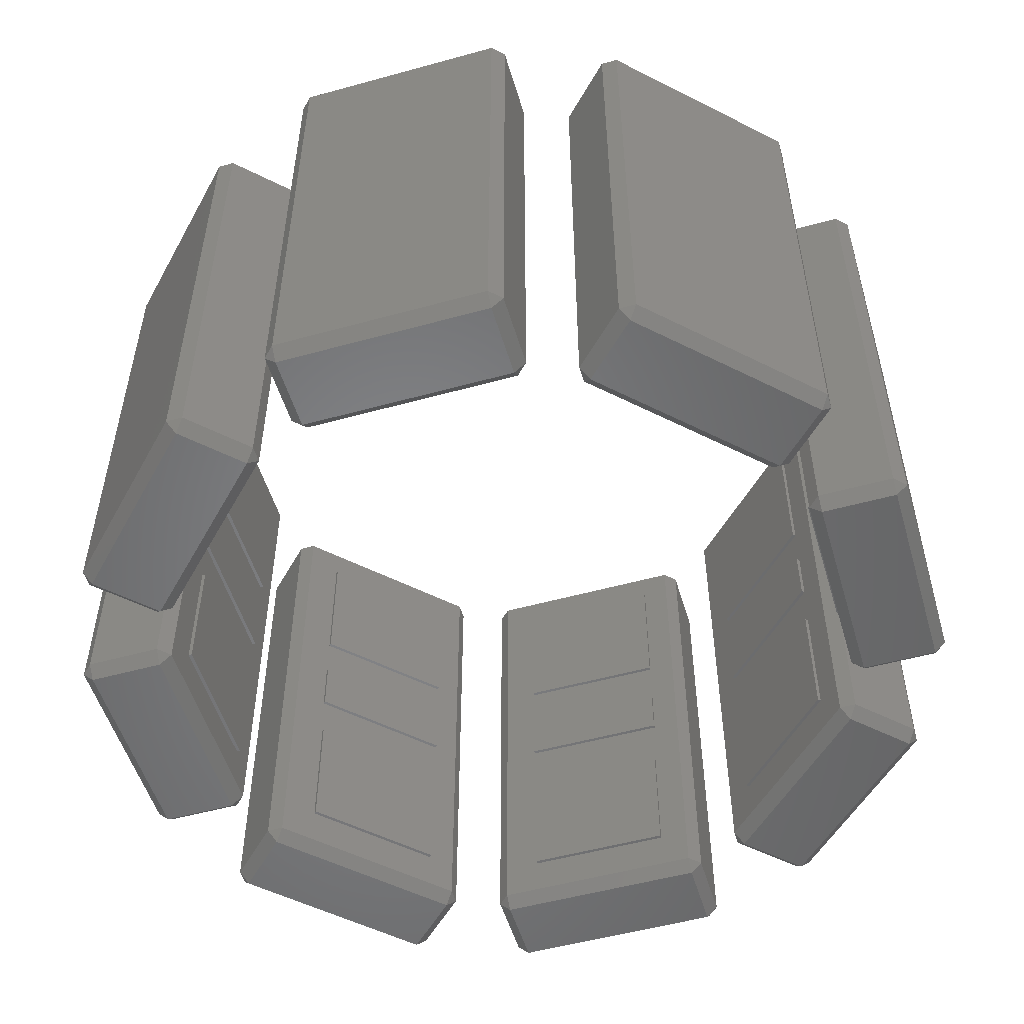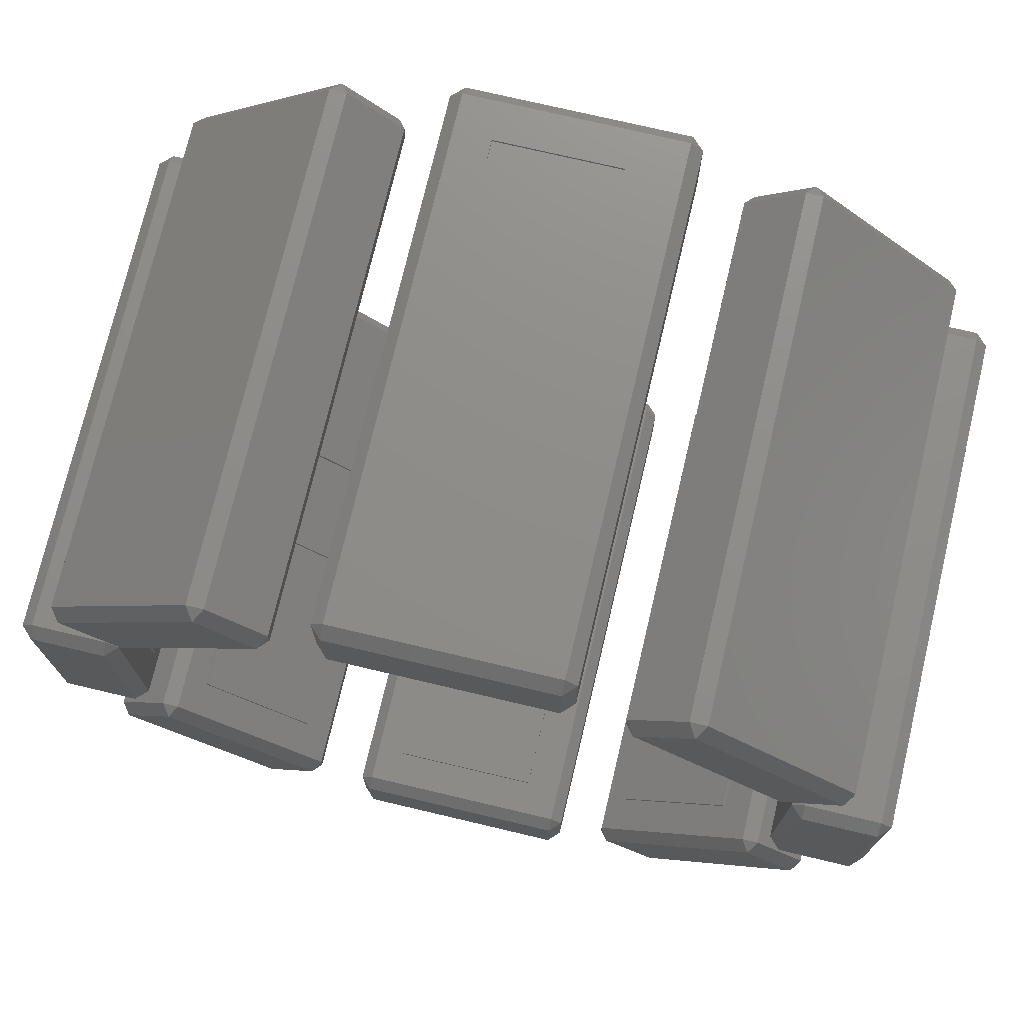
<metadata>
{"format":"stl","ext":"stl","renderer":"f3d","projection":"perspective","resolution":1024,"background":"white","views":[{"elev":-52.8,"azim":106.5,"up":"+Y"},{"elev":74.3,"azim":-166.7,"up":"+Z"}]}
</metadata>
<code>
# stl→obj: 392 verts, 752 faces
v -4.513 -18.25 74.22
v 5.897 -18.25 74.22
v -4.513 -18.25 74.02
v 5.897 -18.25 74.02
v 5.897 -16.58 74.22
v 5.897 -16.58 74.02
v -4.513 -16.58 74.22
v -4.513 -16.58 74.02
v 5.897 -6.603 65.86
v 5.897 -18.1 65.86
v 5.897 -6.603 65.56
v 5.897 -18.1 65.56
v -6.495 -6.603 65.86
v -6.495 -6.603 65.56
v -6.495 -18.1 65.86
v -6.495 -18.1 65.56
v 6.047 2.5 65.86
v 6.047 -2.5 65.86
v 6.047 2.5 65.56
v 6.047 -2.5 65.56
v -6.645 2.5 65.86
v -6.645 2.5 65.56
v -6.645 -2.5 65.86
v -6.645 -2.5 65.56
v 6.026 18.56 65.86
v 6.026 6.457 65.86
v 6.026 18.56 65.56
v 6.026 6.457 65.56
v -6.638 18.56 65.86
v -6.638 18.56 65.56
v -6.638 6.457 65.86
v -6.638 6.457 65.56
v 9 -21.5 74.22
v 9 -22.5 73.22
v 10 -21.5 73.22
v 9 -21.5 65.86
v 10 -21.5 66.86
v 9 -22.5 66.86
v -9 -21.5 74.22
v -10 -21.5 73.22
v -9 -22.5 73.22
v 9 22.5 73.22
v 9 21.5 74.22
v 10 21.5 73.22
v -10 -21.5 66.86
v -9 -21.5 65.86
v -9 -22.5 66.86
v 9 22.5 66.86
v 10 21.5 66.86
v 9 21.5 65.86
v -9 22.5 73.22
v -10 21.5 73.22
v -9 21.5 74.22
v -9 22.5 66.86
v -9 21.5 65.86
v -10 21.5 66.86
v 24.5 -6.603 53.27
v 24.5 -18.1 53.27
v 24.29 -6.603 53.06
v 24.29 -18.1 53.06
v 15.74 -6.603 62.03
v 15.53 -6.603 61.82
v 15.74 -18.1 62.03
v 15.53 -18.1 61.82
v 24.61 2.5 53.16
v 24.61 -2.5 53.16
v 24.39 2.5 52.95
v 24.39 -2.5 52.95
v 15.63 2.5 62.14
v 15.42 2.5 61.93
v 15.63 -2.5 62.14
v 15.42 -2.5 61.93
v 24.59 18.56 53.18
v 24.59 6.457 53.18
v 24.38 18.56 52.97
v 24.38 6.457 52.97
v 15.64 18.56 62.13
v 15.43 18.56 61.92
v 15.64 6.457 62.13
v 15.43 6.457 61.92
v 32.6 -21.5 56.98
v 31.9 -22.5 56.28
v 32.6 -21.5 55.57
v 26.7 -21.5 51.08
v 28.11 -21.5 51.08
v 27.4 -22.5 51.78
v 19.88 -21.5 69.71
v 18.46 -21.5 69.71
v 19.17 -22.5 69
v 31.9 22.5 56.28
v 32.6 21.5 56.98
v 32.6 21.5 55.57
v 13.97 -21.5 65.22
v 13.97 -21.5 63.8
v 14.67 -22.5 64.51
v 27.4 22.5 51.78
v 28.11 21.5 51.08
v 26.7 21.5 51.08
v 19.17 22.5 69
v 18.46 21.5 69.71
v 19.88 21.5 69.71
v 14.67 22.5 64.51
v 13.97 21.5 63.8
v 13.97 21.5 65.22
v 16.16 -6.603 12.61
v 16.16 -18.1 12.61
v 15.95 -6.603 12.82
v 15.95 -18.1 12.82
v 24.92 -6.603 21.37
v 24.71 -6.603 21.58
v 24.92 -18.1 21.37
v 24.71 -18.1 21.58
v 16.06 2.5 12.5
v 16.06 -2.5 12.5
v 15.84 2.5 12.71
v 15.84 -2.5 12.71
v 25.03 2.5 21.47
v 24.82 2.5 21.69
v 25.03 -2.5 21.47
v 24.82 -2.5 21.69
v 16.07 18.56 12.52
v 16.07 6.457 12.52
v 15.86 18.56 12.73
v 15.86 6.457 12.73
v 25.02 18.56 21.47
v 24.81 18.56 21.68
v 25.02 6.457 21.47
v 24.81 6.457 21.68
v 19.88 -21.5 4.505
v 19.17 -22.5 5.212
v 18.46 -21.5 4.505
v 13.97 -21.5 10.41
v 13.97 -21.5 8.998
v 14.67 -22.5 9.705
v 32.6 -21.5 17.23
v 32.6 -21.5 18.65
v 31.9 -22.5 17.94
v 19.17 22.5 5.212
v 19.88 21.5 4.505
v 18.46 21.5 4.505
v 28.11 -21.5 23.14
v 26.7 -21.5 23.14
v 27.4 -22.5 22.43
v 14.67 22.5 9.705
v 13.97 21.5 8.998
v 13.97 21.5 10.41
v 31.9 22.5 17.94
v 32.6 21.5 18.65
v 32.6 21.5 17.23
v 27.4 22.5 22.43
v 26.7 21.5 23.14
v 28.11 21.5 23.14
v -5.897 -6.603 8.355
v -5.897 -18.1 8.355
v -5.897 -6.603 8.655
v -5.897 -18.1 8.655
v 6.495 -6.603 8.355
v 6.495 -6.603 8.655
v 6.495 -18.1 8.355
v 6.495 -18.1 8.655
v -6.047 2.5 8.355
v -6.047 -2.5 8.355
v -6.047 2.5 8.655
v -6.047 -2.5 8.655
v 6.645 2.5 8.355
v 6.645 2.5 8.655
v 6.645 -2.5 8.355
v 6.645 -2.5 8.655
v -6.026 18.56 8.355
v -6.026 6.457 8.355
v -6.026 18.56 8.655
v -6.026 6.457 8.655
v 6.638 18.56 8.355
v 6.638 18.56 8.655
v 6.638 6.457 8.355
v 6.638 6.457 8.655
v -9 -21.5 0
v -9 -22.5 1
v -10 -21.5 1
v -9 -21.5 8.355
v -10 -21.5 7.355
v -9 -22.5 7.355
v 9 -21.5 0
v 10 -21.5 1
v 9 -22.5 1
v -9 22.5 1
v -9 21.5 0
v -10 21.5 1
v 10 -21.5 7.355
v 9 -21.5 8.355
v 9 -22.5 7.355
v -9 22.5 7.355
v -10 21.5 7.355
v -9 21.5 8.355
v 9 22.5 1
v 10 21.5 1
v 9 21.5 0
v 9 22.5 7.355
v 9 21.5 8.355
v 10 21.5 7.355
v -24.5 -6.603 20.95
v -24.5 -18.1 20.95
v -24.29 -6.603 21.16
v -24.29 -18.1 21.16
v -15.74 -6.603 12.18
v -15.53 -6.603 12.4
v -15.74 -18.1 12.18
v -15.53 -18.1 12.4
v -24.61 2.5 21.05
v -24.61 -2.5 21.05
v -24.39 2.5 21.26
v -24.39 -2.5 21.26
v -15.63 2.5 12.08
v -15.42 2.5 12.29
v -15.63 -2.5 12.08
v -15.42 -2.5 12.29
v -24.59 18.56 21.04
v -24.59 6.457 21.04
v -24.38 18.56 21.25
v -24.38 6.457 21.25
v -15.64 18.56 12.08
v -15.43 18.56 12.3
v -15.64 6.457 12.08
v -15.43 6.457 12.3
v -32.6 -21.5 17.23
v -31.9 -22.5 17.94
v -32.6 -21.5 18.65
v -26.7 -21.5 23.14
v -28.11 -21.5 23.14
v -27.4 -22.5 22.43
v -19.88 -21.5 4.505
v -18.46 -21.5 4.505
v -19.17 -22.5 5.212
v -31.9 22.5 17.94
v -32.6 21.5 17.23
v -32.6 21.5 18.65
v -13.97 -21.5 8.998
v -13.97 -21.5 10.41
v -14.67 -22.5 9.705
v -27.4 22.5 22.43
v -28.11 21.5 23.14
v -26.7 21.5 23.14
v -19.17 22.5 5.212
v -18.46 21.5 4.505
v -19.88 21.5 4.505
v -14.67 22.5 9.705
v -13.97 21.5 10.41
v -13.97 21.5 8.998
v 28.75 -6.603 31.21
v 28.75 -18.1 31.21
v 28.45 -6.603 31.21
v 28.45 -18.1 31.21
v 28.75 -6.603 43.6
v 28.45 -6.603 43.6
v 28.75 -18.1 43.6
v 28.45 -18.1 43.6
v 28.75 2.5 31.06
v 28.75 -2.5 31.06
v 28.45 2.5 31.06
v 28.45 -2.5 31.06
v 28.75 2.5 43.75
v 28.45 2.5 43.75
v 28.75 -2.5 43.75
v 28.45 -2.5 43.75
v 28.75 18.56 31.08
v 28.75 6.457 31.08
v 28.45 18.56 31.08
v 28.45 6.457 31.08
v 28.75 18.56 43.75
v 28.45 18.56 43.75
v 28.75 6.457 43.75
v 28.45 6.457 43.75
v 37.11 -21.5 28.11
v 36.11 -22.5 28.11
v 36.11 -21.5 27.11
v 28.75 -21.5 28.11
v 29.75 -21.5 27.11
v 29.75 -22.5 28.11
v 37.11 -21.5 46.11
v 36.11 -21.5 47.11
v 36.11 -22.5 46.11
v 36.11 22.5 28.11
v 37.11 21.5 28.11
v 36.11 21.5 27.11
v 29.75 -21.5 47.11
v 28.75 -21.5 46.11
v 29.75 -22.5 46.11
v 29.75 22.5 28.11
v 29.75 21.5 27.11
v 28.75 21.5 28.11
v 36.11 22.5 46.11
v 36.11 21.5 47.11
v 37.11 21.5 46.11
v 29.75 22.5 46.11
v 28.75 21.5 46.11
v 29.75 21.5 47.11
v -28.75 -6.603 43
v -28.75 -18.1 43
v -28.45 -6.603 43
v -28.45 -18.1 43
v -28.75 -6.603 30.61
v -28.45 -6.603 30.61
v -28.75 -18.1 30.61
v -28.45 -18.1 30.61
v -28.75 2.5 43.15
v -28.75 -2.5 43.15
v -28.45 2.5 43.15
v -28.45 -2.5 43.15
v -28.75 2.5 30.46
v -28.45 2.5 30.46
v -28.75 -2.5 30.46
v -28.45 -2.5 30.46
v -28.75 18.56 43.13
v -28.75 6.457 43.13
v -28.45 18.56 43.13
v -28.45 6.457 43.13
v -28.75 18.56 30.47
v -28.45 18.56 30.47
v -28.75 6.457 30.47
v -28.45 6.457 30.47
v -37.11 -21.5 46.11
v -36.11 -22.5 46.11
v -36.11 -21.5 47.11
v -28.75 -21.5 46.11
v -29.75 -21.5 47.11
v -29.75 -22.5 46.11
v -37.11 -21.5 28.11
v -36.11 -21.5 27.11
v -36.11 -22.5 28.11
v -36.11 22.5 46.11
v -37.11 21.5 46.11
v -36.11 21.5 47.11
v -29.75 -21.5 27.11
v -28.75 -21.5 28.11
v -29.75 -22.5 28.11
v -29.75 22.5 46.11
v -29.75 21.5 47.11
v -28.75 21.5 46.11
v -36.11 22.5 28.11
v -36.11 21.5 27.11
v -37.11 21.5 28.11
v -29.75 22.5 28.11
v -28.75 21.5 28.11
v -29.75 21.5 27.11
v -16.16 -6.603 61.61
v -16.16 -18.1 61.61
v -15.95 -6.603 61.4
v -15.95 -18.1 61.4
v -24.92 -6.603 52.85
v -24.71 -6.603 52.63
v -24.92 -18.1 52.85
v -24.71 -18.1 52.63
v -16.06 2.5 61.71
v -16.06 -2.5 61.71
v -15.84 2.5 61.5
v -15.84 -2.5 61.5
v -25.03 2.5 52.74
v -24.82 2.5 52.53
v -25.03 -2.5 52.74
v -24.82 -2.5 52.53
v -16.07 18.56 61.7
v -16.07 6.457 61.7
v -15.86 18.56 61.49
v -15.86 6.457 61.49
v -25.02 18.56 52.75
v -24.81 18.56 52.53
v -25.02 6.457 52.75
v -24.81 6.457 52.53
v -19.88 -21.5 69.71
v -19.17 -22.5 69
v -18.46 -21.5 69.71
v -13.97 -21.5 63.8
v -13.97 -21.5 65.22
v -14.67 -22.5 64.51
v -32.6 -21.5 56.98
v -32.6 -21.5 55.57
v -31.9 -22.5 56.28
v -19.17 22.5 69
v -19.88 21.5 69.71
v -18.46 21.5 69.71
v -28.11 -21.5 51.08
v -26.7 -21.5 51.08
v -27.4 -22.5 51.78
v -14.67 22.5 64.51
v -13.97 21.5 65.22
v -13.97 21.5 63.8
v -31.9 22.5 56.28
v -32.6 21.5 55.57
v -32.6 21.5 56.98
v -27.4 22.5 51.78
v -26.7 21.5 51.08
v -28.11 21.5 51.08
f 1 2 3
f 3 2 4
f 2 5 4
f 4 5 6
f 5 7 6
f 6 7 8
f 7 1 8
f 8 1 3
f 3 4 8
f 8 4 6
f 9 10 11
f 11 10 12
f 13 9 14
f 14 9 11
f 15 13 16
f 16 13 14
f 10 15 12
f 12 15 16
f 12 16 11
f 11 16 14
f 17 18 19
f 19 18 20
f 21 17 22
f 22 17 19
f 23 21 24
f 24 21 22
f 18 23 20
f 20 23 24
f 20 24 19
f 19 24 22
f 25 26 27
f 27 26 28
f 29 25 30
f 30 25 27
f 31 29 32
f 32 29 30
f 26 31 28
f 28 31 32
f 28 32 27
f 27 32 30
f 33 34 35
f 36 37 38
f 34 38 35
f 35 38 37
f 39 40 41
f 42 43 44
f 43 33 44
f 44 33 35
f 45 46 47
f 38 47 36
f 36 47 46
f 47 41 45
f 45 41 40
f 48 49 50
f 49 37 50
f 50 37 36
f 51 52 53
f 52 40 53
f 53 40 39
f 42 51 43
f 43 51 53
f 54 55 56
f 55 46 56
f 56 46 45
f 51 54 52
f 52 54 56
f 54 48 55
f 55 48 50
f 48 42 49
f 49 42 44
f 41 34 39
f 39 34 33
f 35 37 44
f 44 37 49
f 38 34 47
f 47 34 41
f 9 36 10
f 10 36 46
f 10 46 15
f 15 46 13
f 13 46 23
f 13 23 18
f 36 9 18
f 18 9 13
f 18 17 36
f 36 17 50
f 50 17 26
f 50 26 25
f 17 21 26
f 26 21 31
f 31 21 55
f 31 55 29
f 29 55 25
f 25 55 50
f 55 21 46
f 46 21 23
f 45 40 56
f 56 40 52
f 5 2 33
f 33 2 1
f 33 1 39
f 39 1 7
f 39 7 53
f 53 7 43
f 43 7 5
f 43 5 33
f 51 42 54
f 54 42 48
f 57 58 59
f 59 58 60
f 61 57 62
f 62 57 59
f 63 61 64
f 64 61 62
f 58 63 60
f 60 63 64
f 60 64 59
f 59 64 62
f 65 66 67
f 67 66 68
f 69 65 70
f 70 65 67
f 71 69 72
f 72 69 70
f 66 71 68
f 68 71 72
f 68 72 67
f 67 72 70
f 73 74 75
f 75 74 76
f 77 73 78
f 78 73 75
f 79 77 80
f 80 77 78
f 74 79 76
f 76 79 80
f 76 80 75
f 75 80 78
f 81 82 83
f 84 85 86
f 82 86 83
f 83 86 85
f 87 88 89
f 90 91 92
f 91 81 92
f 92 81 83
f 93 94 95
f 86 95 84
f 84 95 94
f 95 89 93
f 93 89 88
f 96 97 98
f 97 85 98
f 98 85 84
f 99 100 101
f 100 88 101
f 101 88 87
f 90 99 91
f 91 99 101
f 102 103 104
f 103 94 104
f 104 94 93
f 99 102 100
f 100 102 104
f 102 96 103
f 103 96 98
f 96 90 97
f 97 90 92
f 89 82 87
f 87 82 81
f 83 85 92
f 92 85 97
f 86 82 95
f 95 82 89
f 57 84 58
f 58 84 94
f 58 94 63
f 63 94 61
f 61 94 71
f 61 71 66
f 84 57 66
f 66 57 61
f 66 65 84
f 84 65 98
f 98 65 74
f 98 74 73
f 65 69 74
f 74 69 79
f 79 69 103
f 79 103 77
f 77 103 73
f 73 103 98
f 103 69 94
f 94 69 71
f 93 88 104
f 104 88 100
f 87 81 101
f 101 81 91
f 99 90 102
f 102 90 96
f 105 106 107
f 107 106 108
f 109 105 110
f 110 105 107
f 111 109 112
f 112 109 110
f 106 111 108
f 108 111 112
f 108 112 107
f 107 112 110
f 113 114 115
f 115 114 116
f 117 113 118
f 118 113 115
f 119 117 120
f 120 117 118
f 114 119 116
f 116 119 120
f 116 120 115
f 115 120 118
f 121 122 123
f 123 122 124
f 125 121 126
f 126 121 123
f 127 125 128
f 128 125 126
f 122 127 124
f 124 127 128
f 124 128 123
f 123 128 126
f 129 130 131
f 132 133 134
f 130 134 131
f 131 134 133
f 135 136 137
f 138 139 140
f 139 129 140
f 140 129 131
f 141 142 143
f 134 143 132
f 132 143 142
f 143 137 141
f 141 137 136
f 144 145 146
f 145 133 146
f 146 133 132
f 147 148 149
f 148 136 149
f 149 136 135
f 138 147 139
f 139 147 149
f 150 151 152
f 151 142 152
f 152 142 141
f 147 150 148
f 148 150 152
f 150 144 151
f 151 144 146
f 144 138 145
f 145 138 140
f 137 130 135
f 135 130 129
f 131 133 140
f 140 133 145
f 134 130 143
f 143 130 137
f 105 132 106
f 106 132 142
f 106 142 111
f 111 142 109
f 109 142 119
f 109 119 114
f 132 105 114
f 114 105 109
f 114 113 132
f 132 113 146
f 146 113 122
f 146 122 121
f 113 117 122
f 122 117 127
f 127 117 151
f 127 151 125
f 125 151 121
f 121 151 146
f 151 117 142
f 142 117 119
f 141 136 152
f 152 136 148
f 135 129 149
f 149 129 139
f 147 138 150
f 150 138 144
f 153 154 155
f 155 154 156
f 157 153 158
f 158 153 155
f 159 157 160
f 160 157 158
f 154 159 156
f 156 159 160
f 156 160 155
f 155 160 158
f 161 162 163
f 163 162 164
f 165 161 166
f 166 161 163
f 167 165 168
f 168 165 166
f 162 167 164
f 164 167 168
f 164 168 163
f 163 168 166
f 169 170 171
f 171 170 172
f 173 169 174
f 174 169 171
f 175 173 176
f 176 173 174
f 170 175 172
f 172 175 176
f 172 176 171
f 171 176 174
f 177 178 179
f 180 181 182
f 178 182 179
f 179 182 181
f 183 184 185
f 186 187 188
f 187 177 188
f 188 177 179
f 189 190 191
f 182 191 180
f 180 191 190
f 191 185 189
f 189 185 184
f 192 193 194
f 193 181 194
f 194 181 180
f 195 196 197
f 196 184 197
f 197 184 183
f 186 195 187
f 187 195 197
f 198 199 200
f 199 190 200
f 200 190 189
f 195 198 196
f 196 198 200
f 198 192 199
f 199 192 194
f 192 186 193
f 193 186 188
f 185 178 183
f 183 178 177
f 179 181 188
f 188 181 193
f 182 178 191
f 191 178 185
f 153 180 154
f 154 180 190
f 154 190 159
f 159 190 157
f 157 190 167
f 157 167 162
f 180 153 162
f 162 153 157
f 162 161 180
f 180 161 194
f 194 161 170
f 194 170 169
f 161 165 170
f 170 165 175
f 175 165 199
f 175 199 173
f 173 199 169
f 169 199 194
f 199 165 190
f 190 165 167
f 189 184 200
f 200 184 196
f 183 177 197
f 197 177 187
f 195 186 198
f 198 186 192
f 201 202 203
f 203 202 204
f 205 201 206
f 206 201 203
f 207 205 208
f 208 205 206
f 202 207 204
f 204 207 208
f 204 208 203
f 203 208 206
f 209 210 211
f 211 210 212
f 213 209 214
f 214 209 211
f 215 213 216
f 216 213 214
f 210 215 212
f 212 215 216
f 212 216 211
f 211 216 214
f 217 218 219
f 219 218 220
f 221 217 222
f 222 217 219
f 223 221 224
f 224 221 222
f 218 223 220
f 220 223 224
f 220 224 219
f 219 224 222
f 225 226 227
f 228 229 230
f 226 230 227
f 227 230 229
f 231 232 233
f 234 235 236
f 235 225 236
f 236 225 227
f 237 238 239
f 230 239 228
f 228 239 238
f 239 233 237
f 237 233 232
f 240 241 242
f 241 229 242
f 242 229 228
f 243 244 245
f 244 232 245
f 245 232 231
f 234 243 235
f 235 243 245
f 246 247 248
f 247 238 248
f 248 238 237
f 243 246 244
f 244 246 248
f 246 240 247
f 247 240 242
f 240 234 241
f 241 234 236
f 233 226 231
f 231 226 225
f 227 229 236
f 236 229 241
f 230 226 239
f 239 226 233
f 201 228 202
f 202 228 238
f 202 238 207
f 207 238 205
f 205 238 215
f 205 215 210
f 228 201 210
f 210 201 205
f 210 209 228
f 228 209 242
f 242 209 218
f 242 218 217
f 209 213 218
f 218 213 223
f 223 213 247
f 223 247 221
f 221 247 217
f 217 247 242
f 247 213 238
f 238 213 215
f 237 232 248
f 248 232 244
f 231 225 245
f 245 225 235
f 243 234 246
f 246 234 240
f 249 250 251
f 251 250 252
f 253 249 254
f 254 249 251
f 255 253 256
f 256 253 254
f 250 255 252
f 252 255 256
f 252 256 251
f 251 256 254
f 257 258 259
f 259 258 260
f 261 257 262
f 262 257 259
f 263 261 264
f 264 261 262
f 258 263 260
f 260 263 264
f 260 264 259
f 259 264 262
f 265 266 267
f 267 266 268
f 269 265 270
f 270 265 267
f 271 269 272
f 272 269 270
f 266 271 268
f 268 271 272
f 268 272 267
f 267 272 270
f 273 274 275
f 276 277 278
f 274 278 275
f 275 278 277
f 279 280 281
f 282 283 284
f 283 273 284
f 284 273 275
f 285 286 287
f 278 287 276
f 276 287 286
f 287 281 285
f 285 281 280
f 288 289 290
f 289 277 290
f 290 277 276
f 291 292 293
f 292 280 293
f 293 280 279
f 282 291 283
f 283 291 293
f 294 295 296
f 295 286 296
f 296 286 285
f 291 294 292
f 292 294 296
f 294 288 295
f 295 288 290
f 288 282 289
f 289 282 284
f 281 274 279
f 279 274 273
f 275 277 284
f 284 277 289
f 278 274 287
f 287 274 281
f 249 276 250
f 250 276 286
f 250 286 255
f 255 286 253
f 253 286 263
f 253 263 258
f 276 249 258
f 258 249 253
f 258 257 276
f 276 257 290
f 290 257 266
f 290 266 265
f 257 261 266
f 266 261 271
f 271 261 295
f 271 295 269
f 269 295 265
f 265 295 290
f 295 261 286
f 286 261 263
f 285 280 296
f 296 280 292
f 279 273 293
f 293 273 283
f 291 282 294
f 294 282 288
f 297 298 299
f 299 298 300
f 301 297 302
f 302 297 299
f 303 301 304
f 304 301 302
f 298 303 300
f 300 303 304
f 300 304 299
f 299 304 302
f 305 306 307
f 307 306 308
f 309 305 310
f 310 305 307
f 311 309 312
f 312 309 310
f 306 311 308
f 308 311 312
f 308 312 307
f 307 312 310
f 313 314 315
f 315 314 316
f 317 313 318
f 318 313 315
f 319 317 320
f 320 317 318
f 314 319 316
f 316 319 320
f 316 320 315
f 315 320 318
f 321 322 323
f 324 325 326
f 322 326 323
f 323 326 325
f 327 328 329
f 330 331 332
f 331 321 332
f 332 321 323
f 333 334 335
f 326 335 324
f 324 335 334
f 335 329 333
f 333 329 328
f 336 337 338
f 337 325 338
f 338 325 324
f 339 340 341
f 340 328 341
f 341 328 327
f 330 339 331
f 331 339 341
f 342 343 344
f 343 334 344
f 344 334 333
f 339 342 340
f 340 342 344
f 342 336 343
f 343 336 338
f 336 330 337
f 337 330 332
f 329 322 327
f 327 322 321
f 323 325 332
f 332 325 337
f 326 322 335
f 335 322 329
f 297 324 298
f 298 324 334
f 298 334 303
f 303 334 301
f 301 334 311
f 301 311 306
f 324 297 306
f 306 297 301
f 306 305 324
f 324 305 338
f 338 305 314
f 338 314 313
f 305 309 314
f 314 309 319
f 319 309 343
f 319 343 317
f 317 343 313
f 313 343 338
f 343 309 334
f 334 309 311
f 333 328 344
f 344 328 340
f 327 321 341
f 341 321 331
f 339 330 342
f 342 330 336
f 345 346 347
f 347 346 348
f 349 345 350
f 350 345 347
f 351 349 352
f 352 349 350
f 346 351 348
f 348 351 352
f 348 352 347
f 347 352 350
f 353 354 355
f 355 354 356
f 357 353 358
f 358 353 355
f 359 357 360
f 360 357 358
f 354 359 356
f 356 359 360
f 356 360 355
f 355 360 358
f 361 362 363
f 363 362 364
f 365 361 366
f 366 361 363
f 367 365 368
f 368 365 366
f 362 367 364
f 364 367 368
f 364 368 363
f 363 368 366
f 369 370 371
f 372 373 374
f 370 374 371
f 371 374 373
f 375 376 377
f 378 379 380
f 379 369 380
f 380 369 371
f 381 382 383
f 374 383 372
f 372 383 382
f 383 377 381
f 381 377 376
f 384 385 386
f 385 373 386
f 386 373 372
f 387 388 389
f 388 376 389
f 389 376 375
f 378 387 379
f 379 387 389
f 390 391 392
f 391 382 392
f 392 382 381
f 387 390 388
f 388 390 392
f 390 384 391
f 391 384 386
f 384 378 385
f 385 378 380
f 377 370 375
f 375 370 369
f 371 373 380
f 380 373 385
f 374 370 383
f 383 370 377
f 345 372 346
f 346 372 382
f 346 382 351
f 351 382 349
f 349 382 359
f 349 359 354
f 372 345 354
f 354 345 349
f 354 353 372
f 372 353 386
f 386 353 362
f 386 362 361
f 353 357 362
f 362 357 367
f 367 357 391
f 367 391 365
f 365 391 361
f 361 391 386
f 391 357 382
f 382 357 359
f 381 376 392
f 392 376 388
f 375 369 389
f 389 369 379
f 387 378 390
f 390 378 384

</code>
